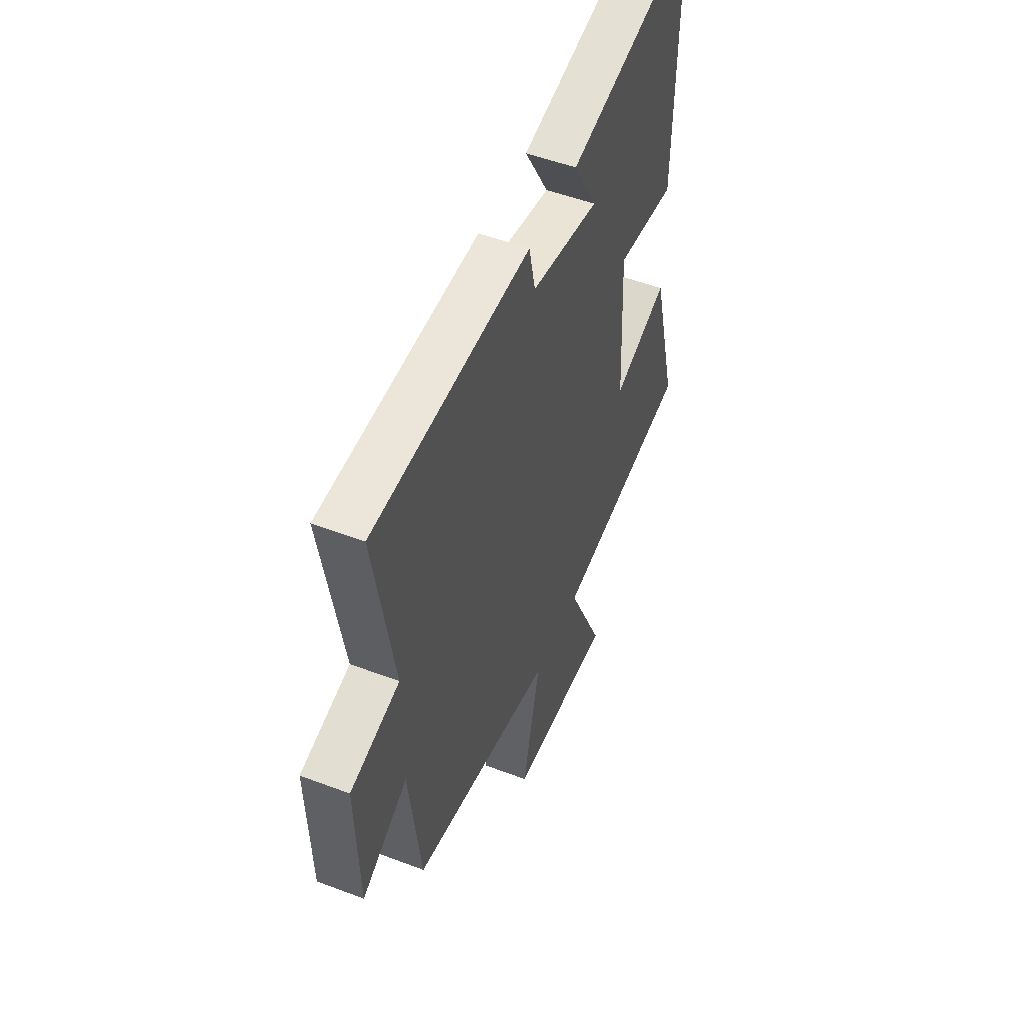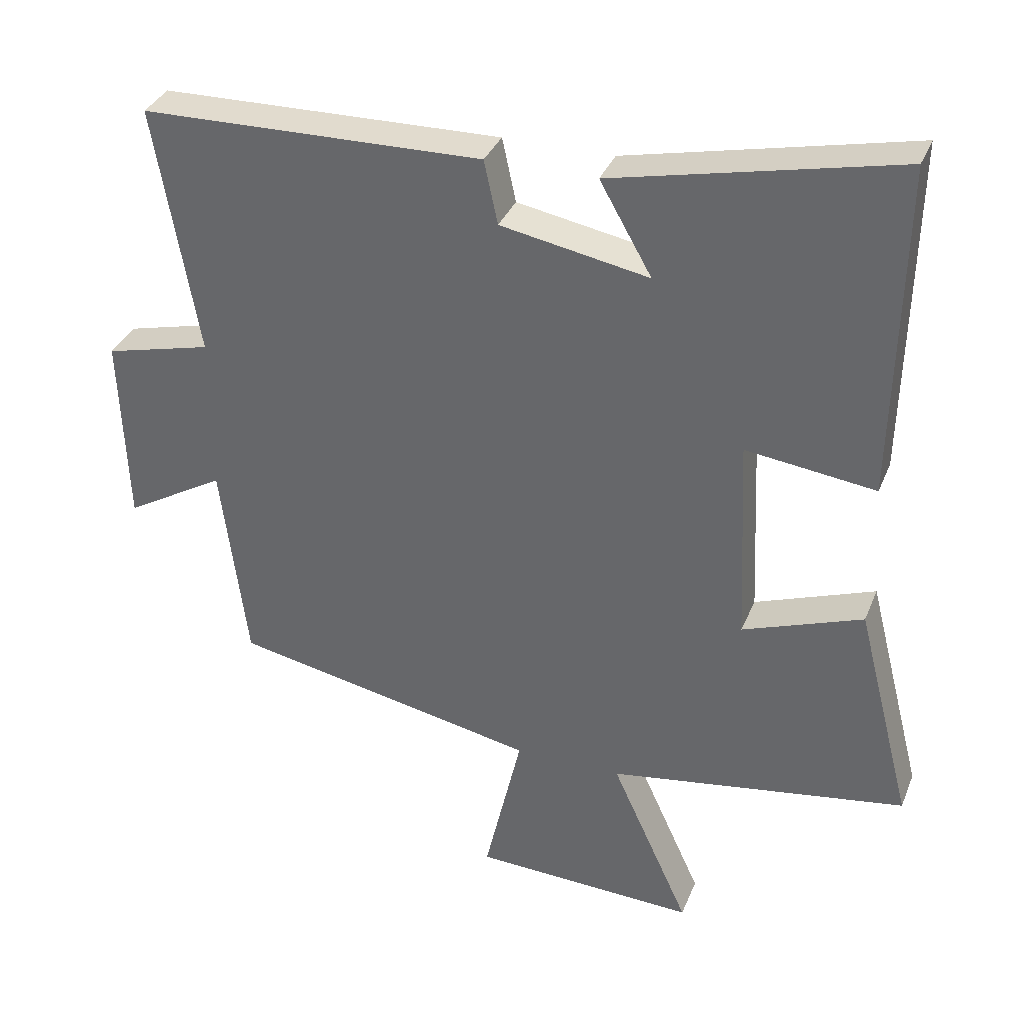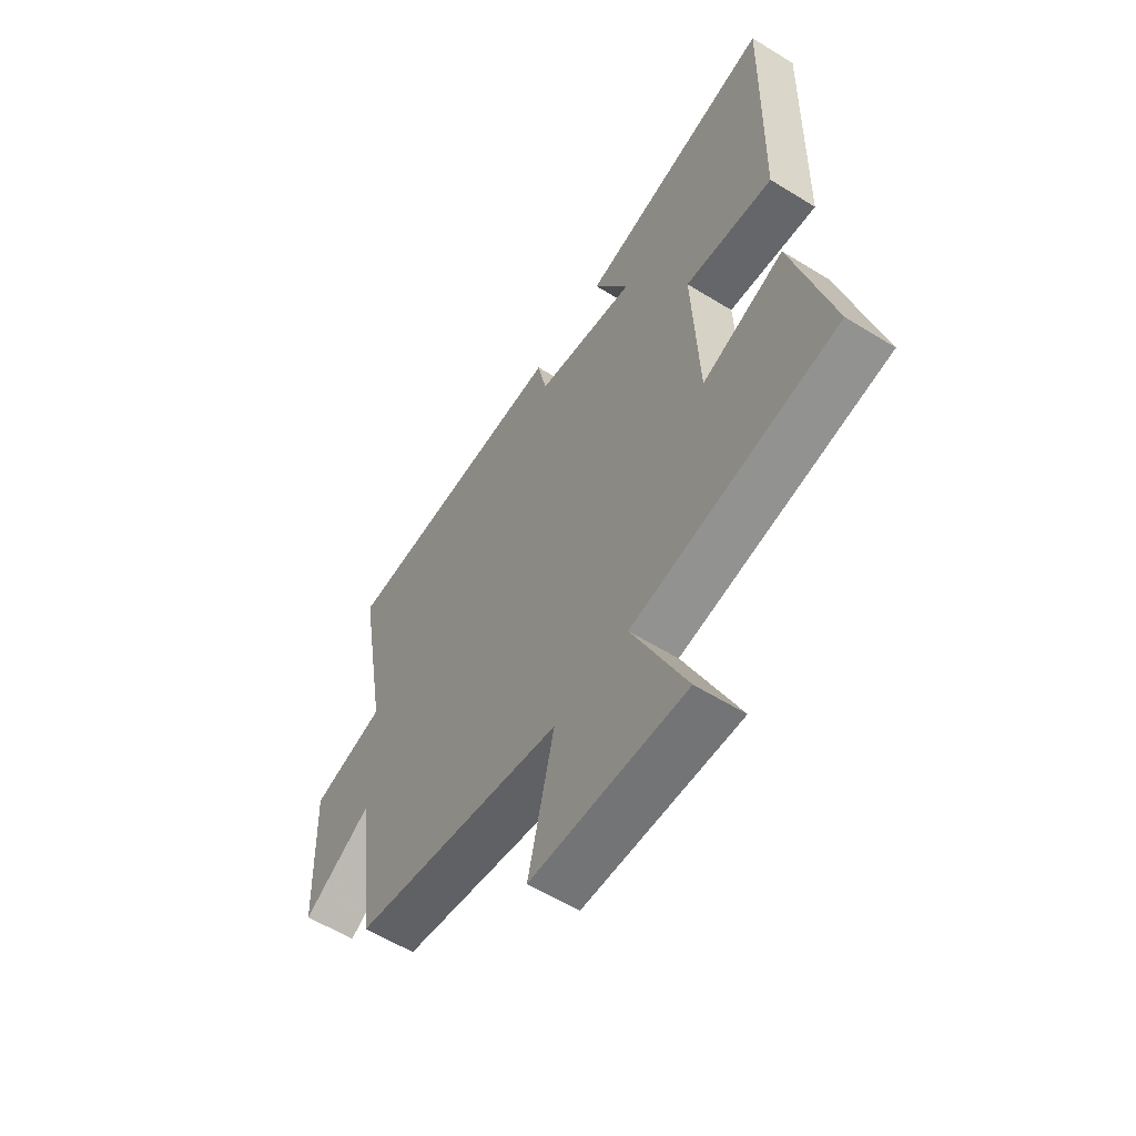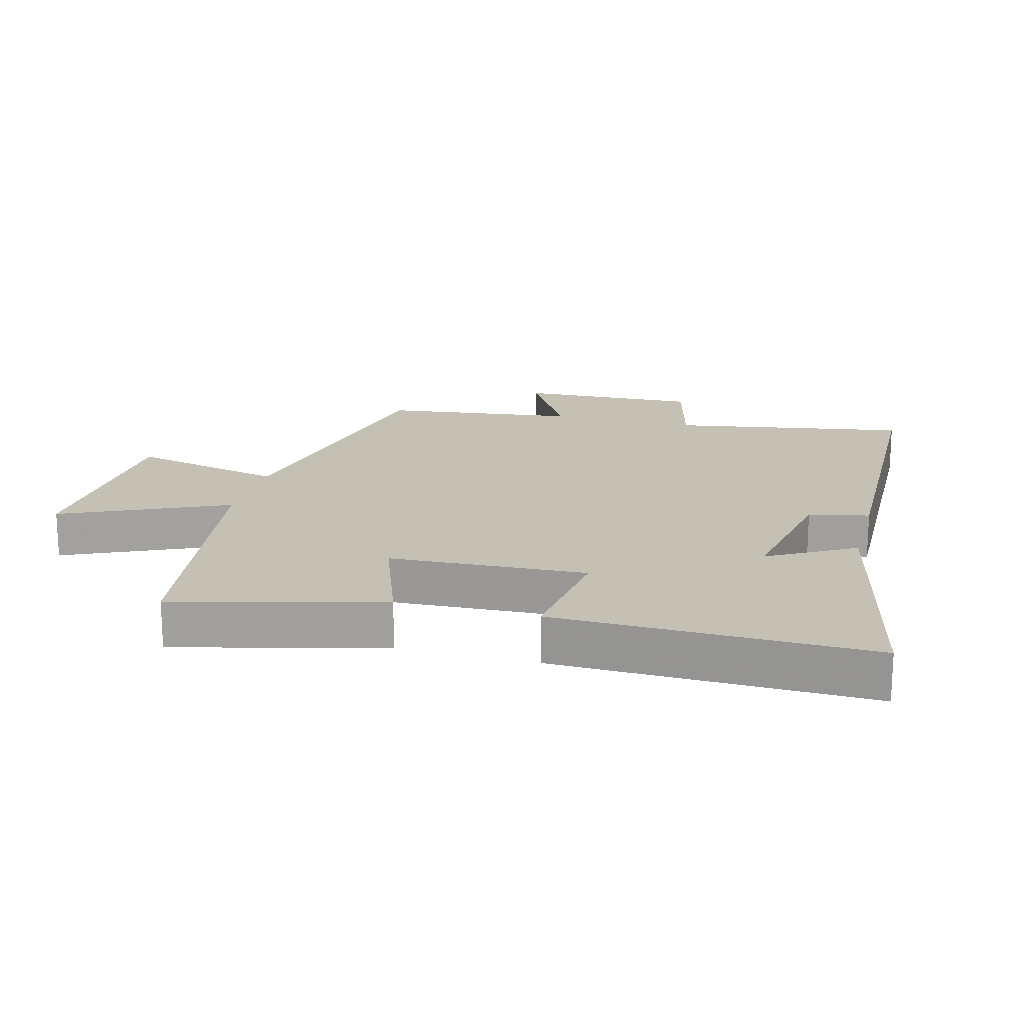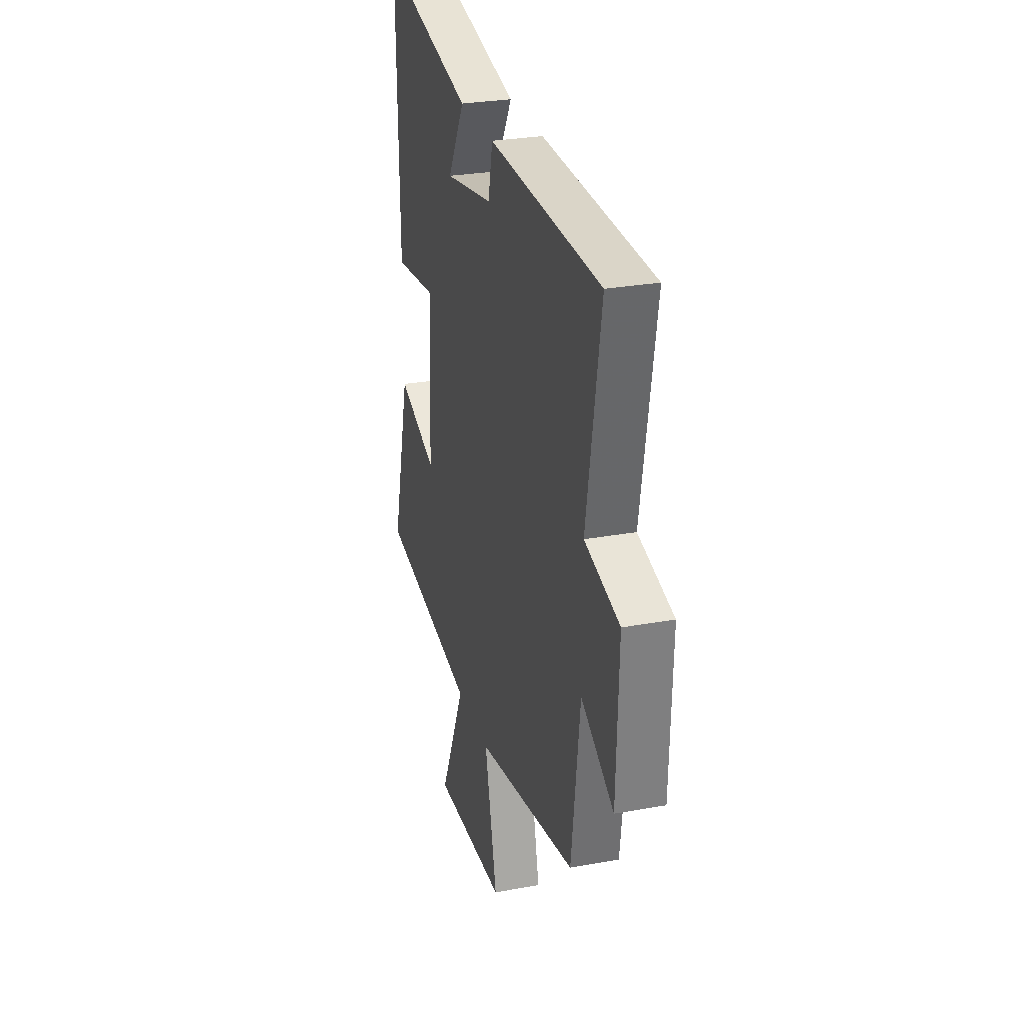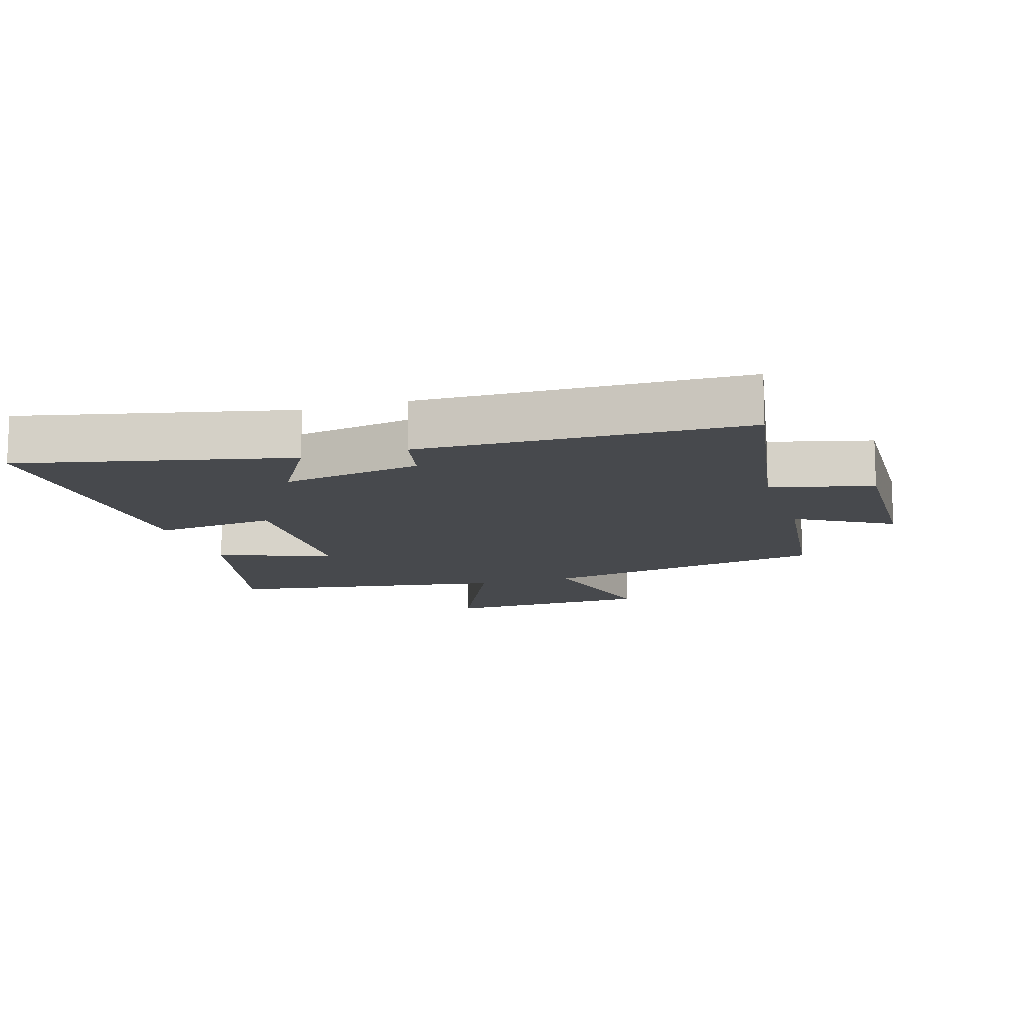
<metadata>
{"format":"obj","ext":"obj","renderer":"f3d","projection":"perspective","resolution":1024,"background":"white","views":[{"elev":51.3,"azim":112.4,"up":"+Z"},{"elev":34.7,"azim":-159.9,"up":"+Z"},{"elev":-58.4,"azim":-122.6,"up":"+Z"},{"elev":18.4,"azim":-75.1,"up":"+Y"},{"elev":28.1,"azim":74.5,"up":"+Z"},{"elev":-12.4,"azim":17.1,"up":"+Y"}]}
</metadata>
<code>
v -0.51 0.07 0.592
v -0.096 0.07 0.5
v -0.172 0.07 0.367
v 0.044 0.07 0.407
v 0.064 0.07 0.5
v 0.563 0.07 0.489
v 0.5 0.07 0.124
v 0.656 0.07 0.085
v 0.646 0.07 -0.195
v 0.5 0.07 -0.11
v 0.462 0.07 -0.41
v 0.012 0.07 -0.5
v 0.067 0.07 -0.739
v -0.261 0.07 -0.753
v -0.146 0.07 -0.5
v -0.582 0.07 -0.432
v -0.5 0.07 -0.112
v -0.325 0.07 -0.176
v -0.311 0.07 0.128
v -0.5 0.07 0.104
v -0.51 0 0.592
v -0.096 0 0.5
v -0.172 0 0.367
v 0.044 0 0.407
v 0.064 0 0.5
v 0.563 0 0.489
v 0.5 0 0.124
v 0.656 0 0.085
v 0.646 0 -0.195
v 0.5 0 -0.11
v 0.462 0 -0.41
v 0.012 0 -0.5
v 0.067 0 -0.739
v -0.261 0 -0.753
v -0.146 0 -0.5
v -0.582 0 -0.432
v -0.5 0 -0.112
v -0.325 0 -0.176
v -0.311 0 0.128
v -0.5 0 0.104
f 1 2 3
f 20 1 3
f 19 20 3
f 18 19 3 4
f 15 16 17 18
f 15 18 4
f 12 13 14 15
f 15 4 5
f 12 15 5
f 11 12 5
f 10 11 5
f 7 8 9 10
f 7 10 5
f 5 6 7
f 23 22 21
f 23 21 40
f 23 40 39
f 24 23 39 38
f 38 37 36 35
f 24 38 35
f 35 34 33 32
f 25 24 35
f 25 35 32
f 25 32 31
f 25 31 30
f 30 29 28 27
f 25 30 27
f 27 26 25
f 1 21 22 2
f 2 22 23 3
f 3 23 24 4
f 4 24 25 5
f 5 25 26 6
f 6 26 27 7
f 7 27 28 8
f 8 28 29 9
f 9 29 30 10
f 10 30 31 11
f 11 31 32 12
f 12 32 33 13
f 13 33 34 14
f 14 34 35 15
f 15 35 36 16
f 16 36 37 17
f 17 37 38 18
f 18 38 39 19
f 19 39 40 20
f 20 40 21 1

</code>
